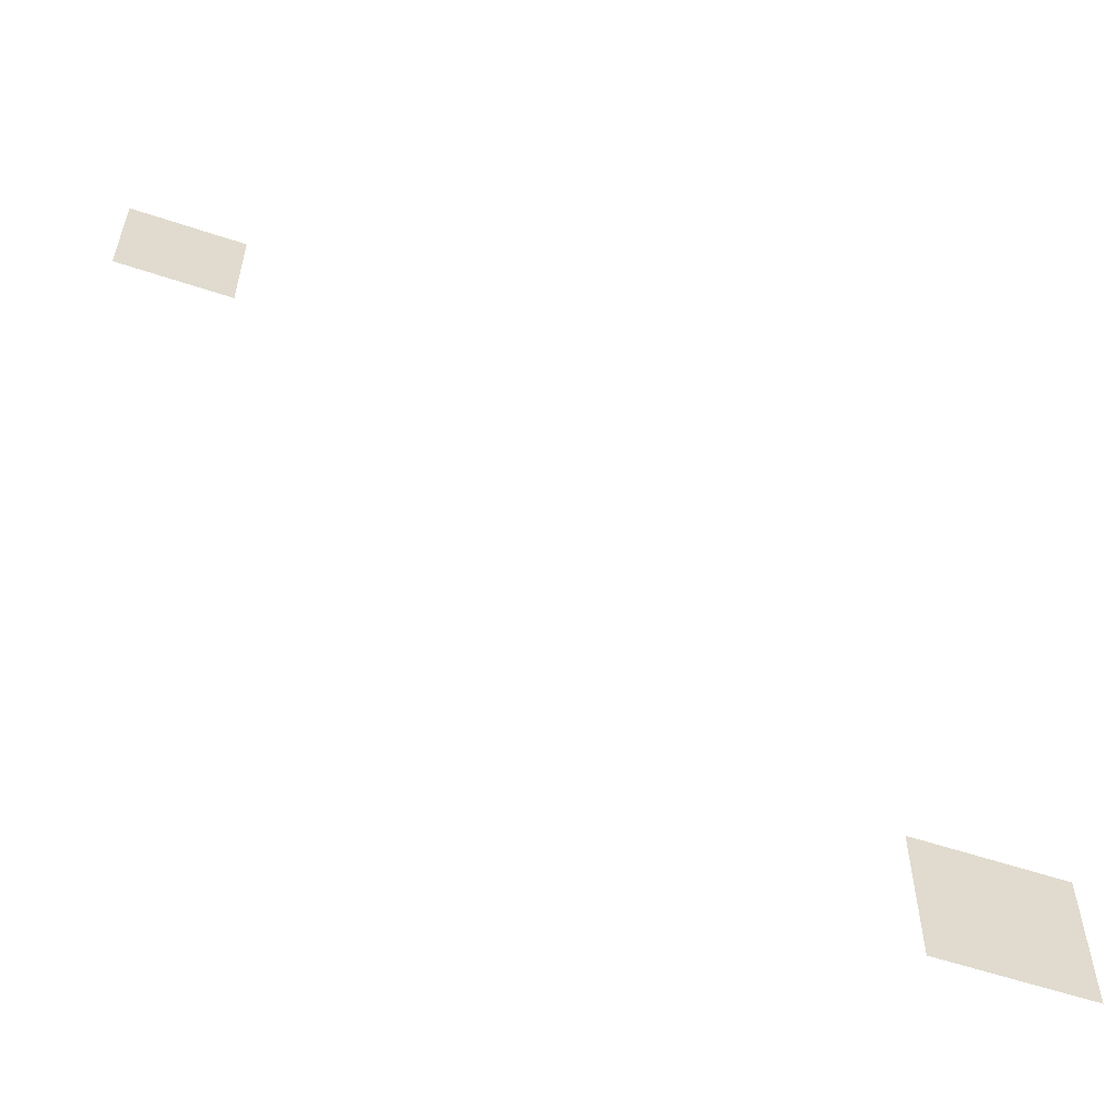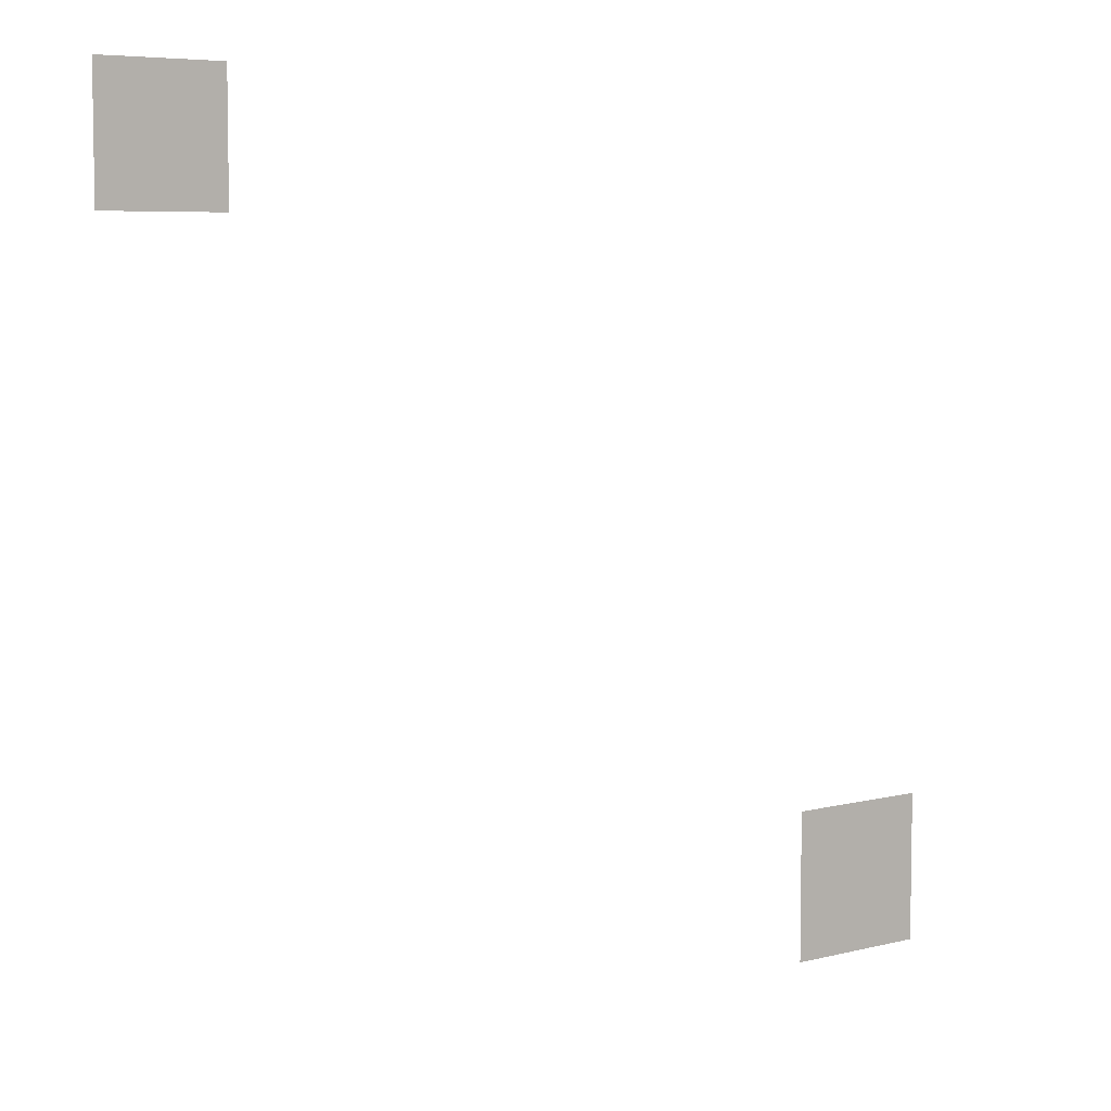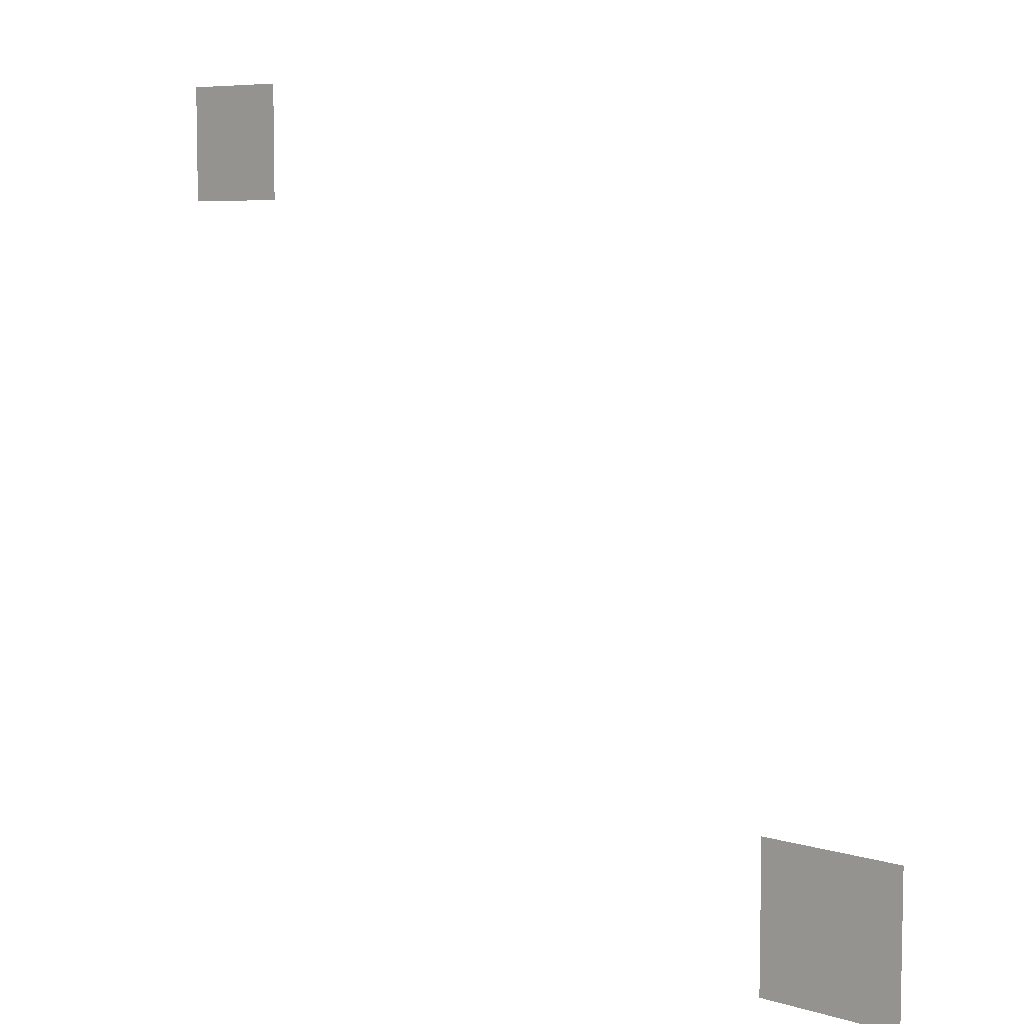
<metadata>
{"format":"obj","ext":"obj","renderer":"f3d","projection":"perspective","resolution":1024,"background":"white","views":[{"elev":-58.0,"azim":-19.1,"up":"+Y"},{"elev":6.3,"azim":-37.2,"up":"+Y"},{"elev":7.0,"azim":41.5,"up":"+Y"}]}
</metadata>
<code>
v -2000 -150 0
v -2050 -150 0
v -2050 -100 0
v -2000 -100 0
v -1950 -150 0
v -2000 -150 0
v -2000 -100 0
v -1950 -100 0
v -1900 -150 0
v -1950 -150 0
v -1950 -100 0
v -1900 -100 0
v -1850 -150 0
v -1900 -150 0
v -1900 -100 0
v -1850 -100 0
v -2000 -200 0
v -2050 -200 0
v -2050 -150 0
v -2000 -150 0
v -1950 -200 0
v -2000 -200 0
v -2000 -150 0
v -1950 -150 0
v -1900 -200 0
v -1950 -200 0
v -1950 -150 0
v -1900 -150 0
v -1850 -200 0
v -1900 -200 0
v -1900 -150 0
v -1850 -150 0
v -2000 -250 0
v -2050 -250 0
v -2050 -200 0
v -2000 -200 0
v -1950 -250 0
v -2000 -250 0
v -2000 -200 0
v -1950 -200 0
v -1900 -250 0
v -1950 -250 0
v -1950 -200 0
v -1900 -200 0
v -1850 -250 0
v -1900 -250 0
v -1900 -200 0
v -1850 -200 0
v -2000 -300 0
v -2050 -300 0
v -2050 -250 0
v -2000 -250 0
v -1950 -300 0
v -2000 -300 0
v -2000 -250 0
v -1950 -250 0
v -1900 -300 0
v -1950 -300 0
v -1950 -250 0
v -1900 -250 0
v -1850 -300 0
v -1900 -300 0
v -1900 -250 0
v -1850 -250 0
v -750 -1300 0
v -800 -1300 0
v -800 -1250 0
v -750 -1250 0
v -700 -1300 0
v -750 -1300 0
v -750 -1250 0
v -700 -1250 0
v -650 -1300 0
v -700 -1300 0
v -700 -1250 0
v -650 -1250 0
v -600 -1300 0
v -650 -1300 0
v -650 -1250 0
v -600 -1250 0
v -550 -1300 0
v -600 -1300 0
v -600 -1250 0
v -550 -1250 0
v -750 -1350 0
v -800 -1350 0
v -800 -1300 0
v -750 -1300 0
v -700 -1350 0
v -750 -1350 0
v -750 -1300 0
v -700 -1300 0
v -650 -1350 0
v -700 -1350 0
v -700 -1300 0
v -650 -1300 0
v -600 -1350 0
v -650 -1350 0
v -650 -1300 0
v -600 -1300 0
v -550 -1350 0
v -600 -1350 0
v -600 -1300 0
v -550 -1300 0
v -750 -1400 0
v -800 -1400 0
v -800 -1350 0
v -750 -1350 0
v -700 -1400 0
v -750 -1400 0
v -750 -1350 0
v -700 -1350 0
v -650 -1400 0
v -700 -1400 0
v -700 -1350 0
v -650 -1350 0
v -600 -1400 0
v -650 -1400 0
v -650 -1350 0
v -600 -1350 0
v -550 -1400 0
v -600 -1400 0
v -600 -1350 0
v -550 -1350 0
v -750 -1450 0
v -800 -1450 0
v -800 -1400 0
v -750 -1400 0
v -700 -1450 0
v -750 -1450 0
v -750 -1400 0
v -700 -1400 0
v -650 -1450 0
v -700 -1450 0
v -700 -1400 0
v -650 -1400 0
v -600 -1450 0
v -650 -1450 0
v -650 -1400 0
v -600 -1400 0
v -550 -1450 0
v -600 -1450 0
v -600 -1400 0
v -550 -1400 0
v -750 -1500 0
v -800 -1500 0
v -800 -1450 0
v -750 -1450 0
v -700 -1500 0
v -750 -1500 0
v -750 -1450 0
v -700 -1450 0
v -650 -1500 0
v -700 -1500 0
v -700 -1450 0
v -650 -1450 0
v -600 -1500 0
v -650 -1500 0
v -650 -1450 0
v -600 -1450 0
v -550 -1500 0
v -600 -1500 0
v -600 -1450 0
v -550 -1450 0
g Fight_Scene_mesh_0002
f 1 2 3 4
f 5 6 7 8
f 9 10 11 12
f 13 14 15 16
f 17 18 19 20
f 21 22 23 24
f 25 26 27 28
f 29 30 31 32
f 33 34 35 36
f 37 38 39 40
f 41 42 43 44
f 45 46 47 48
f 49 50 51 52
f 53 54 55 56
f 57 58 59 60
f 61 62 63 64
f 65 66 67 68
f 69 70 71 72
f 73 74 75 76
f 77 78 79 80
f 81 82 83 84
f 85 86 87 88
f 89 90 91 92
f 93 94 95 96
f 97 98 99 100
f 101 102 103 104
f 105 106 107 108
f 109 110 111 112
f 113 114 115 116
f 117 118 119 120
f 121 122 123 124
f 125 126 127 128
f 129 130 131 132
f 133 134 135 136
f 137 138 139 140
f 141 142 143 144
f 145 146 147 148
f 149 150 151 152
f 153 154 155 156
f 157 158 159 160
f 161 162 163 164

</code>
